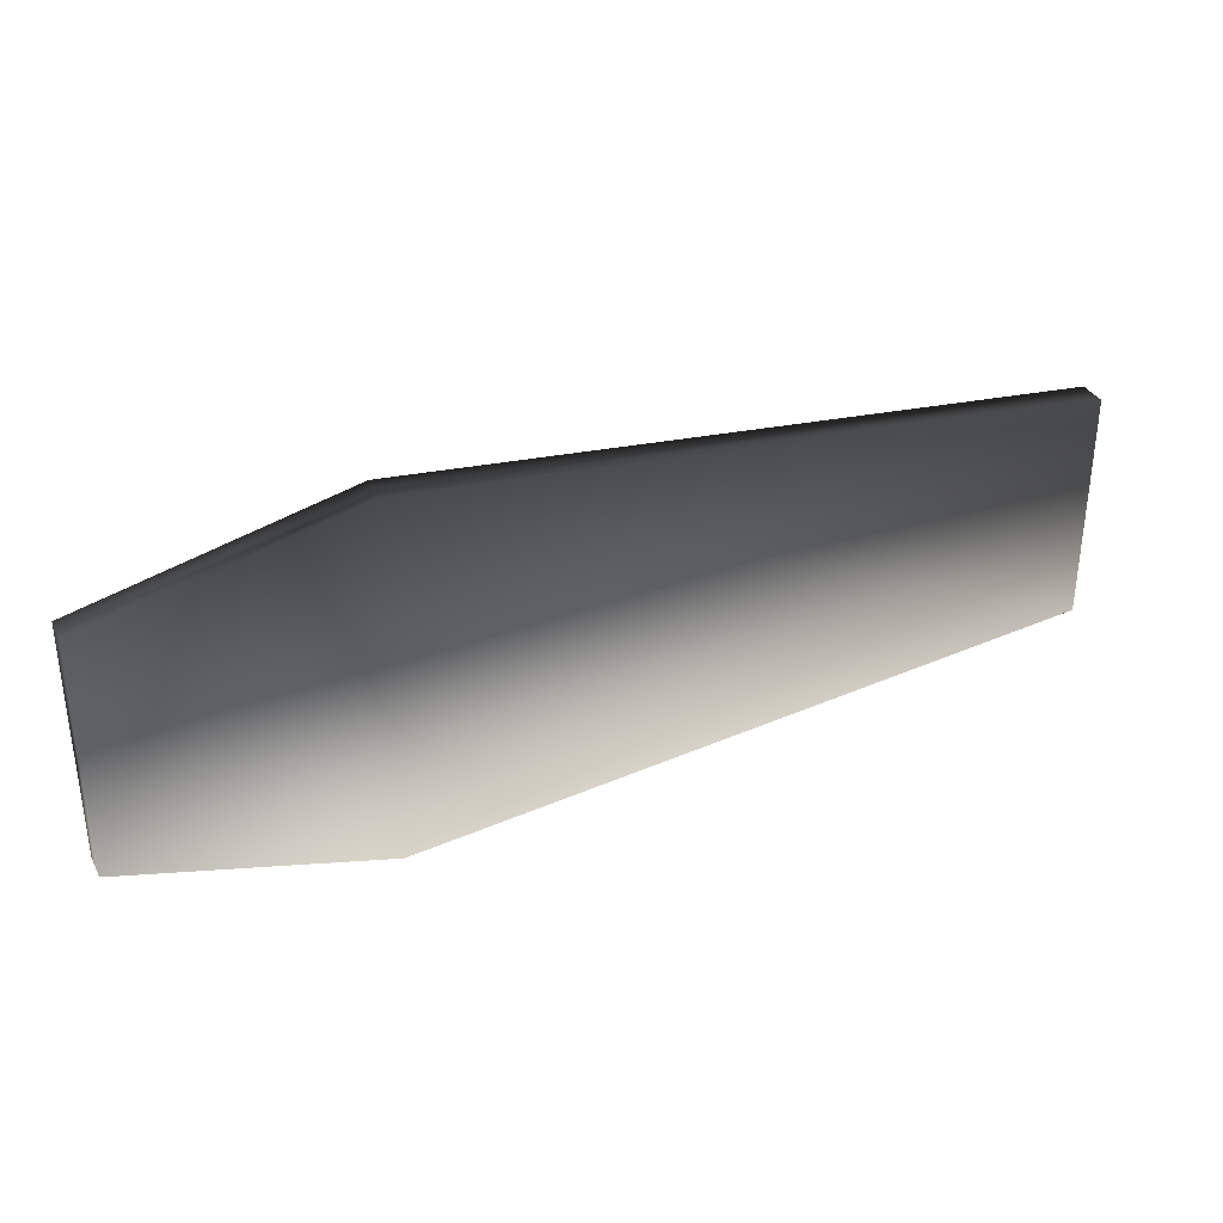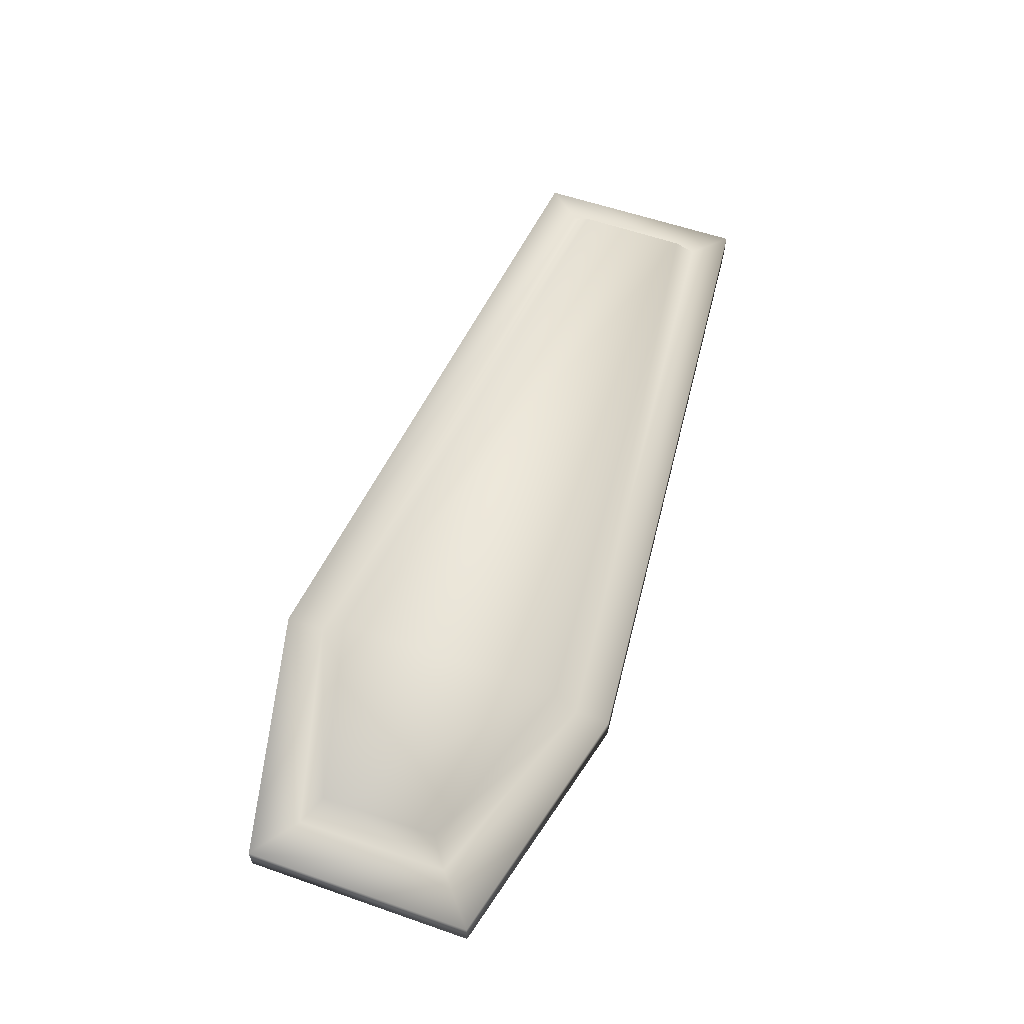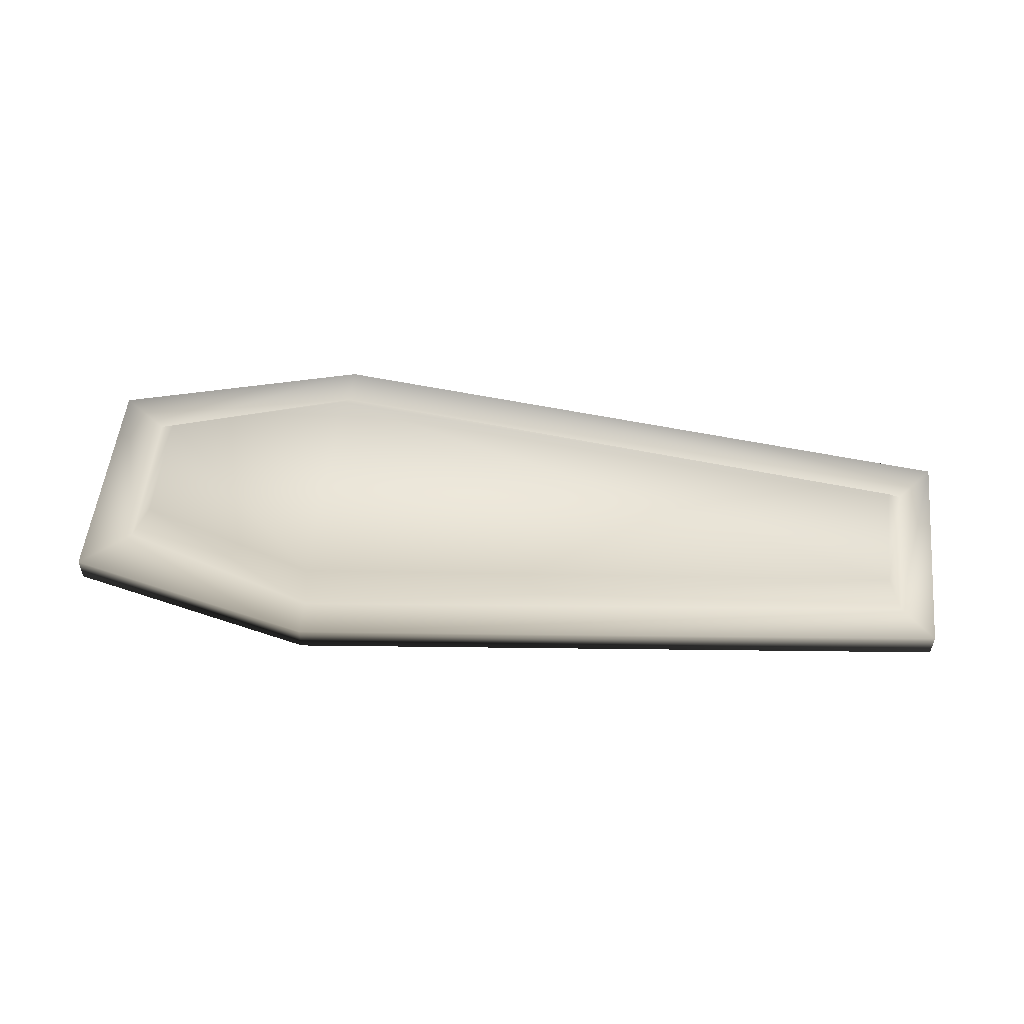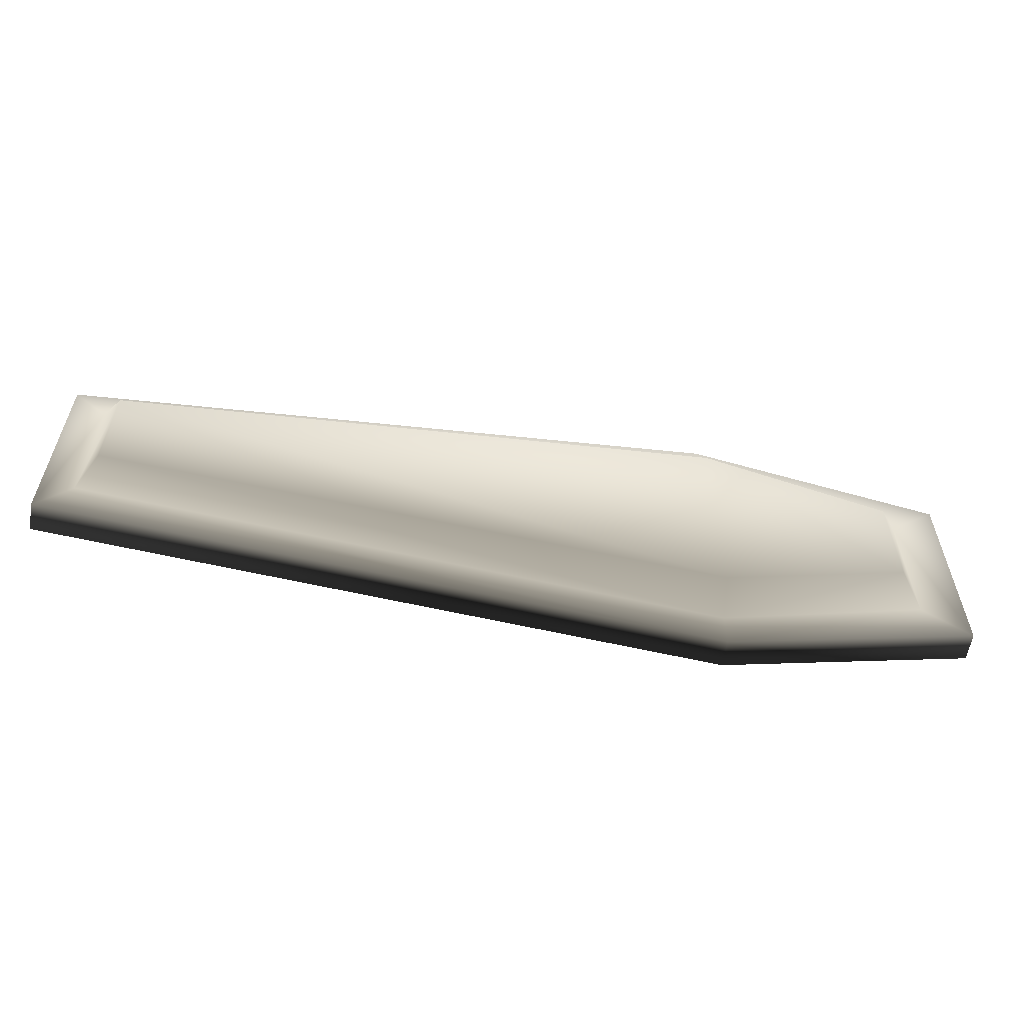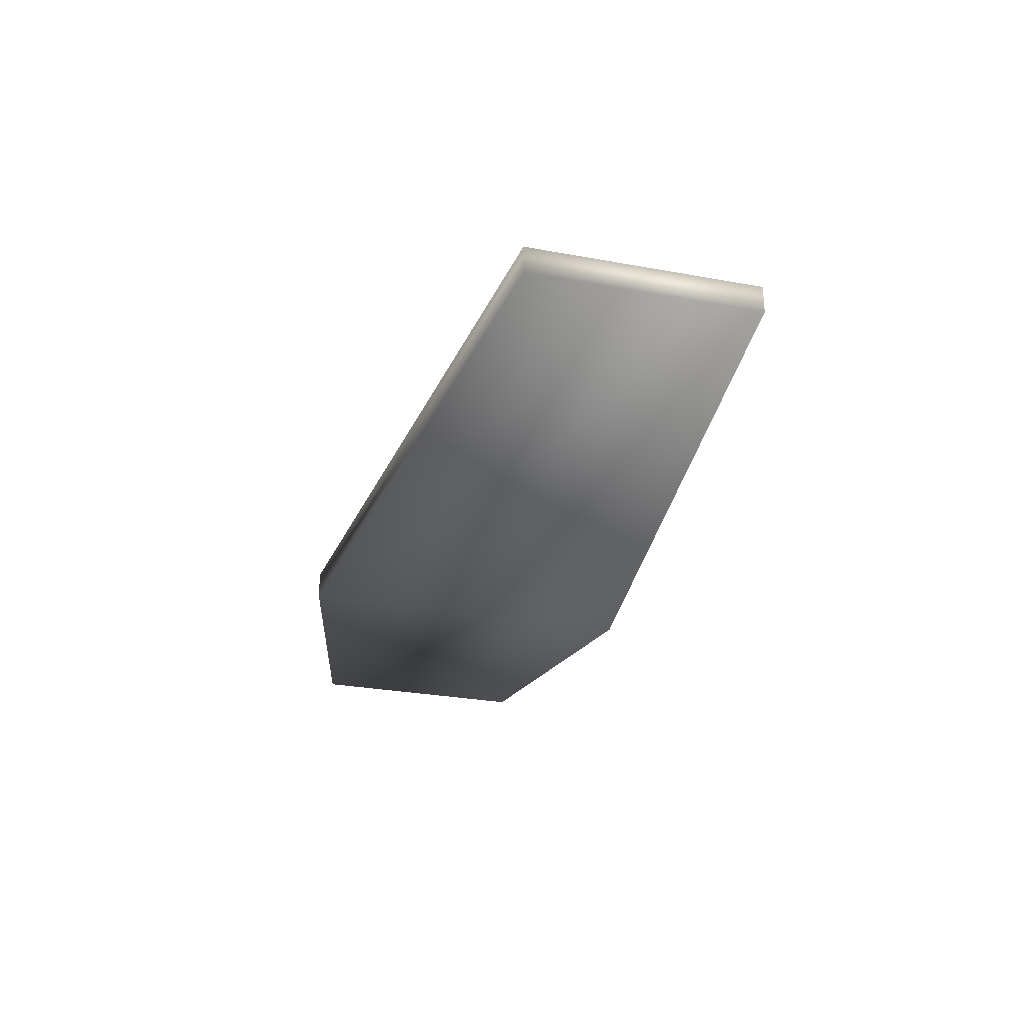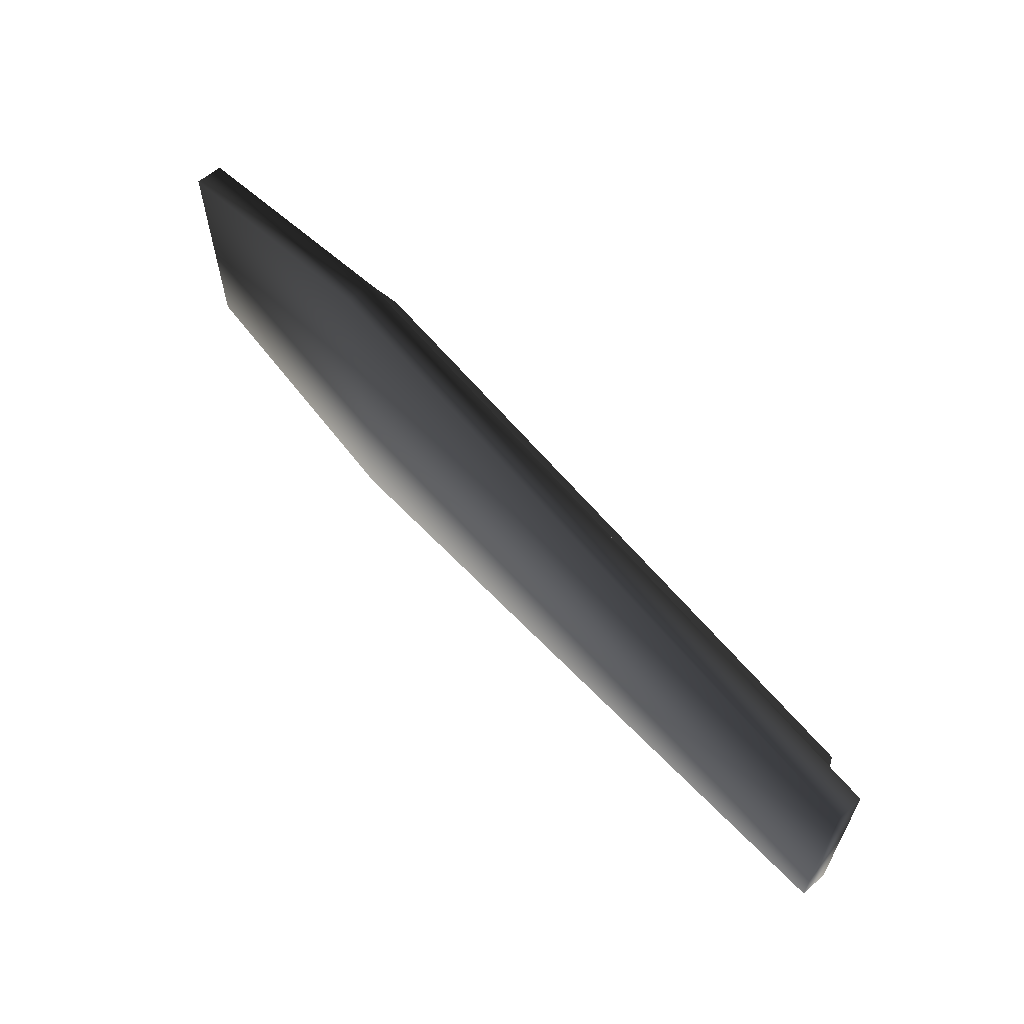
<metadata>
{"format":"obj","ext":"obj","renderer":"f3d","projection":"perspective","resolution":1024,"background":"white","views":[{"elev":33.9,"azim":-24.2,"up":"+Z"},{"elev":58.3,"azim":-70.3,"up":"+Y"},{"elev":53.9,"azim":6.3,"up":"+Y"},{"elev":-58.7,"azim":170.7,"up":"+Z"},{"elev":-29.1,"azim":74.8,"up":"+Y"},{"elev":62.0,"azim":48.5,"up":"+Z"}]}
</metadata>
<code>
v -1.396 0.7079 -0.348
v -1.396 0.6246 -0.348
v -1.396 0.6246 0.348
v -1.396 0.6246 -0.348
v -1.396 0.7079 -0.348
v -0.625 0.7079 -0.5549
v -0.625 0.6246 -0.5549
v 1.396 0.6246 -0.3375
v 1.396 0.6246 0.3375
v -0.625 0.6246 0.5341
v -0.625 0.6246 -0.5549
v -1.396 0.6246 -0.348
v -1.396 0.6246 0.348
v 1.396 0.6246 0.3375
v 1.396 0.7079 0.3375
v -0.625 0.7079 0.5341
v -0.625 0.6246 0.5341
v -1.396 0.7079 0.348
v -1.396 0.6246 0.348
v -0.625 0.6246 -0.5549
v -0.625 0.7079 -0.5549
v 1.396 0.7079 -0.3375
v 1.396 0.6246 -0.3375
v 1.396 0.7079 0.3375
v 1.396 0.6246 0.3375
v -0.625 0.7079 0.5341
v 1.396 0.7079 0.3375
v 1.292 0.7079 0.2366
v 1.396 0.7079 -0.3375
v 1.296 0.7079 -0.2171
v -0.625 0.7079 -0.5549
v -1.396 0.7079 -0.348
v -1.396 0.7079 0.348
v -1.248 0.7079 0.2204
v -1.253 0.7079 -0.2428
v -0.625 0.7079 -0.4352
v -1.186 0.7945 -0.1859
v -1.184 0.7945 0.17
v -0.625 0.7079 0.4259
v -0.625 0.7945 0.3555
v 1.239 0.7945 0.1859
v -0.625 0.7945 -0.3522
v 1.242 0.7945 -0.159
v -1.396 0.7079 0.348
g COFFINLID
o COFFINLID0
f 1 2 3
f 4 5 6
f 6 7 4
f 8 9 10
f 10 11 8
f 12 11 10
f 10 13 12
f 14 15 16
f 16 17 14
f 17 16 18
f 18 19 17
f 20 21 22
f 22 23 20
f 23 22 24
f 24 25 23
f 26 27 28
f 28 27 29
f 29 30 28
f 30 29 31
f 32 33 34
f 34 33 26
f 34 35 32
f 31 32 35
f 31 36 30
f 35 36 31
f 36 35 37
f 37 35 34
f 34 38 37
f 38 34 39
f 39 40 38
f 41 40 39
f 42 40 41
f 41 43 42
f 26 39 34
f 28 39 26
f 39 28 41
f 41 28 30
f 30 43 41
f 43 30 36
f 36 42 43
f 37 42 36
f 40 42 37
f 37 38 40
f 3 44 1

</code>
